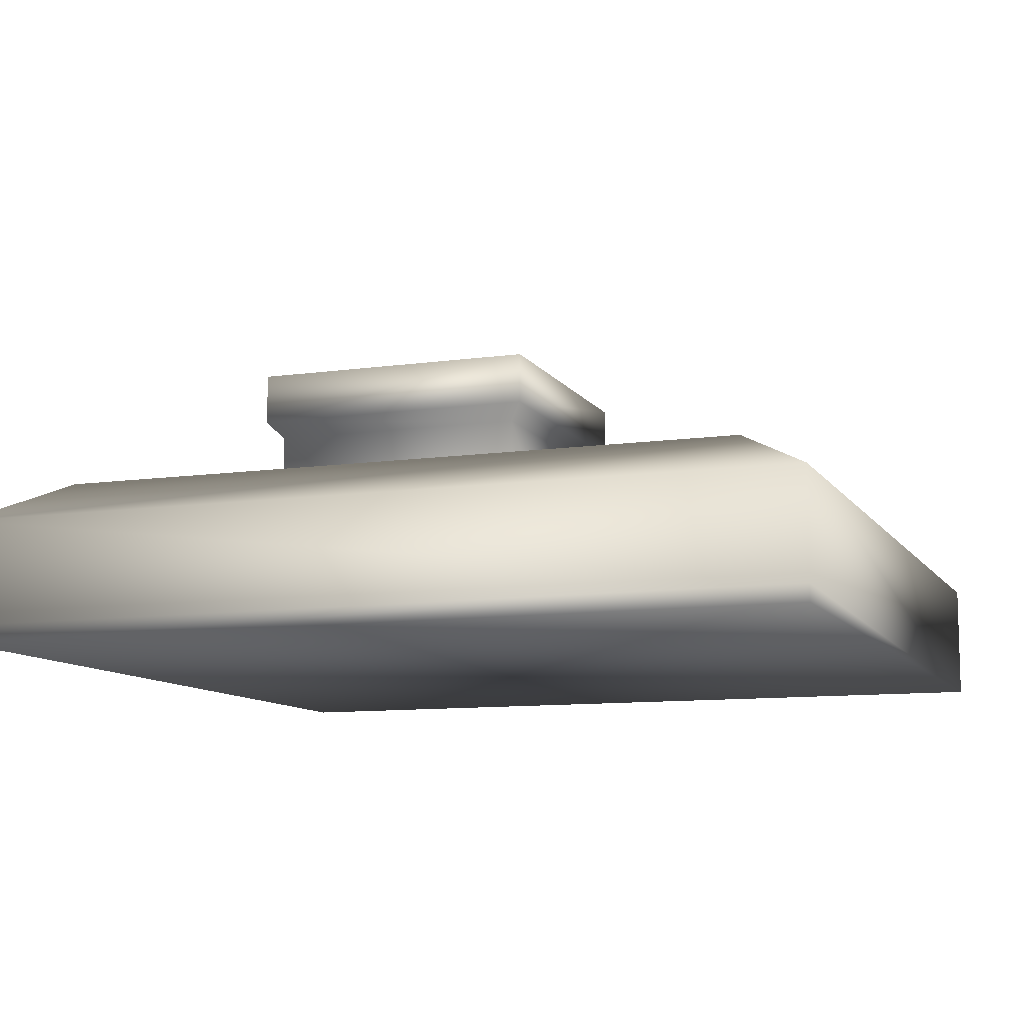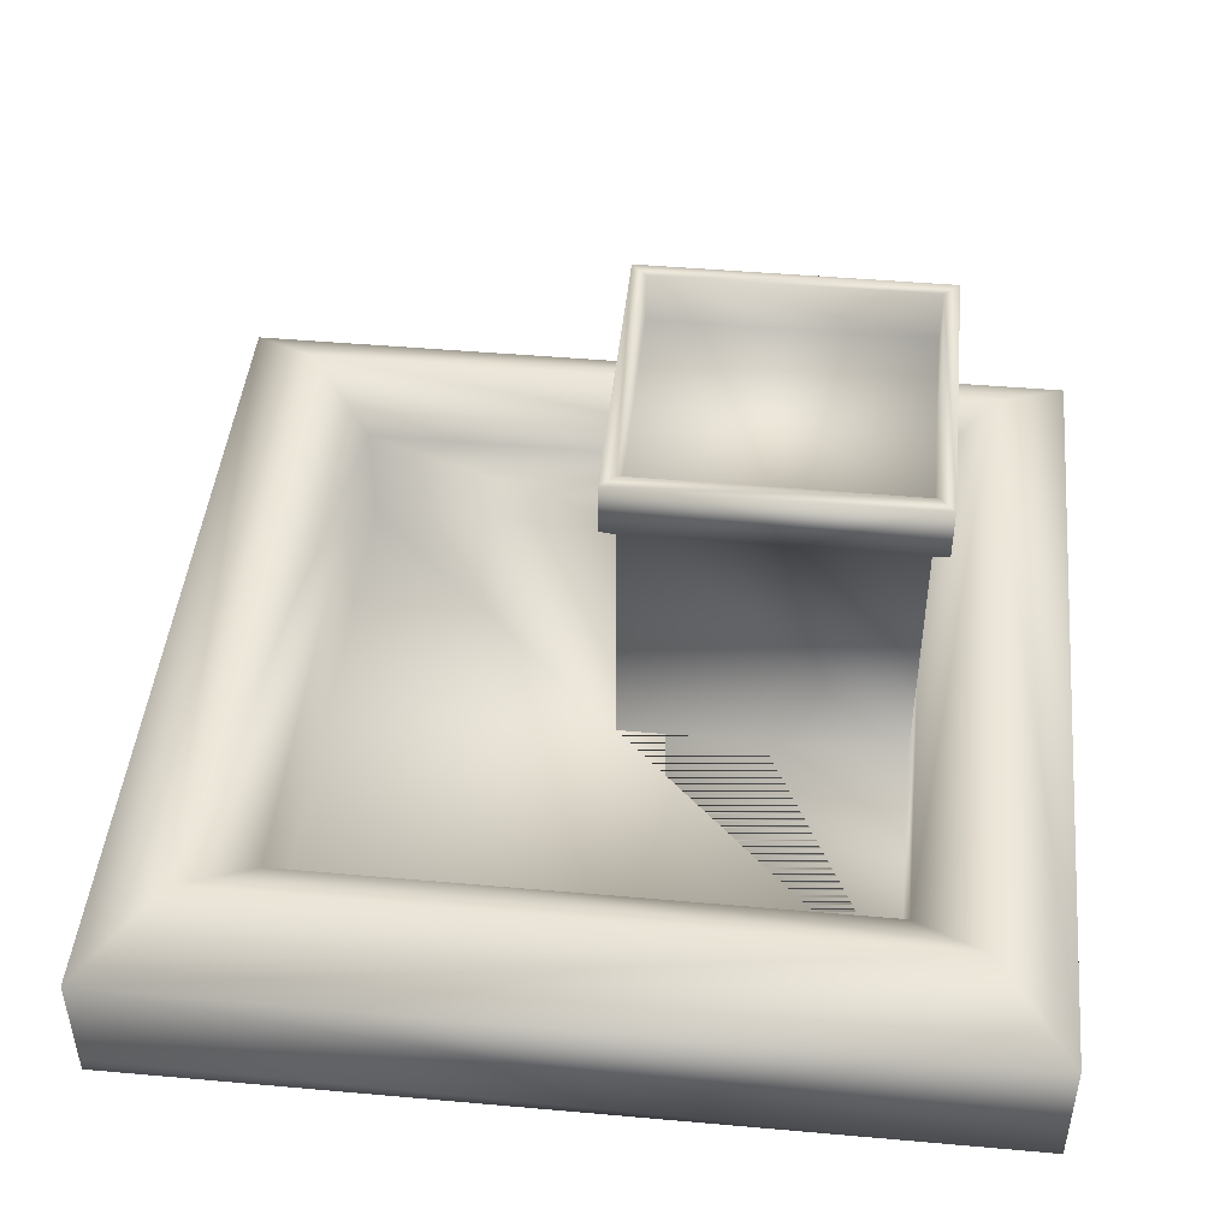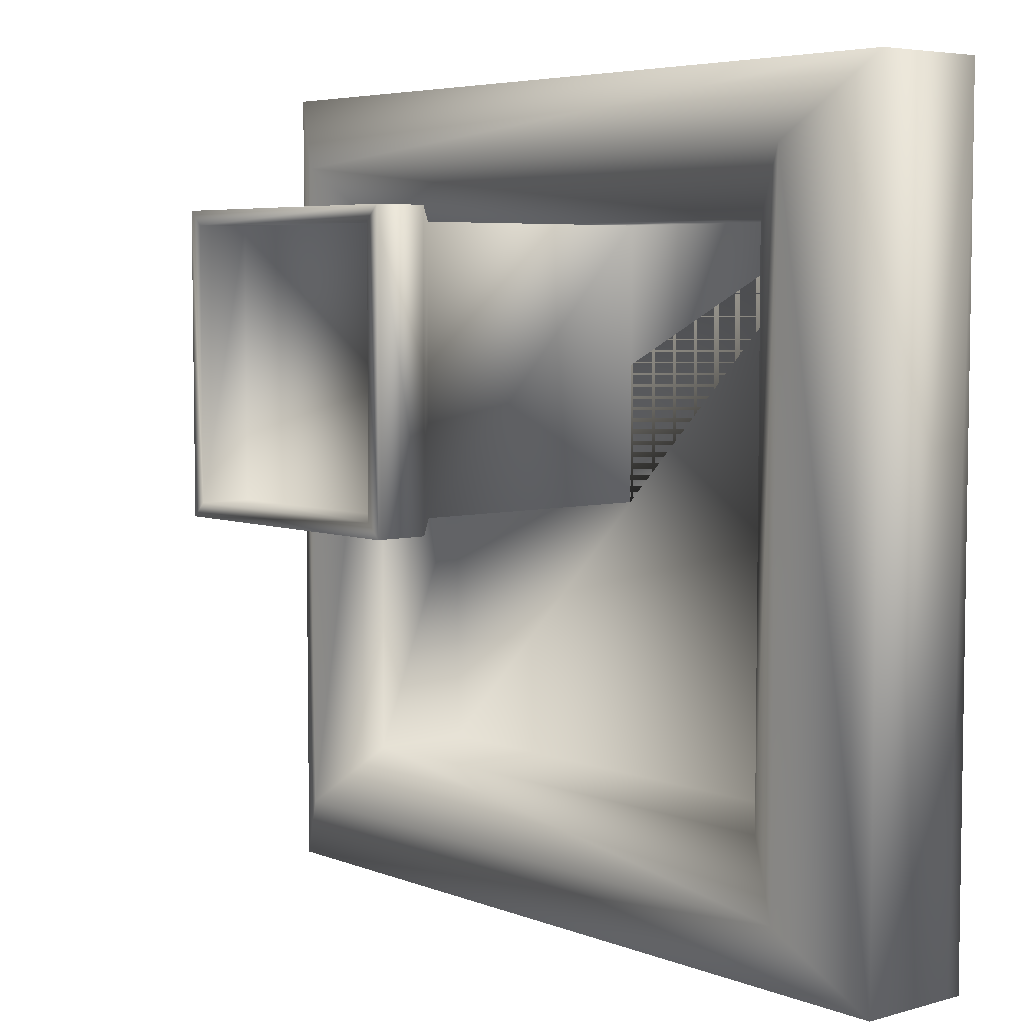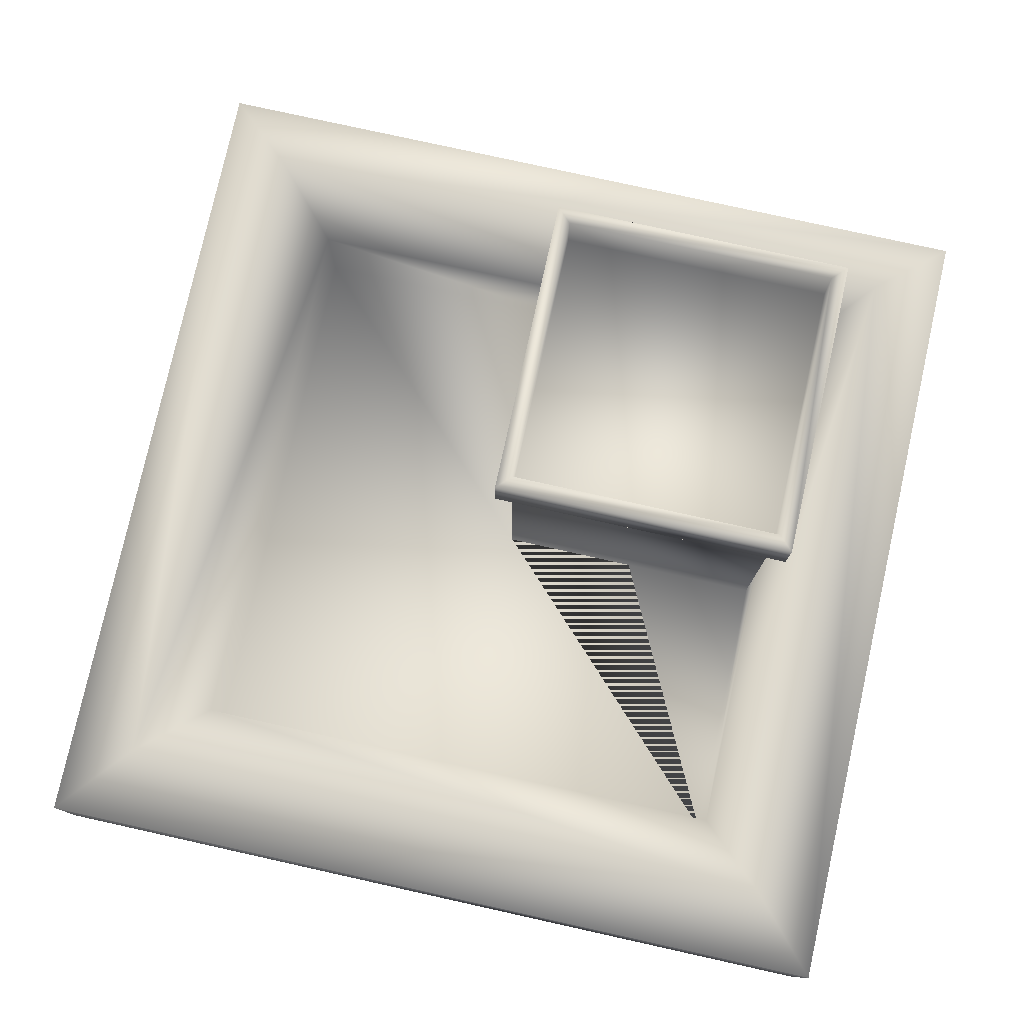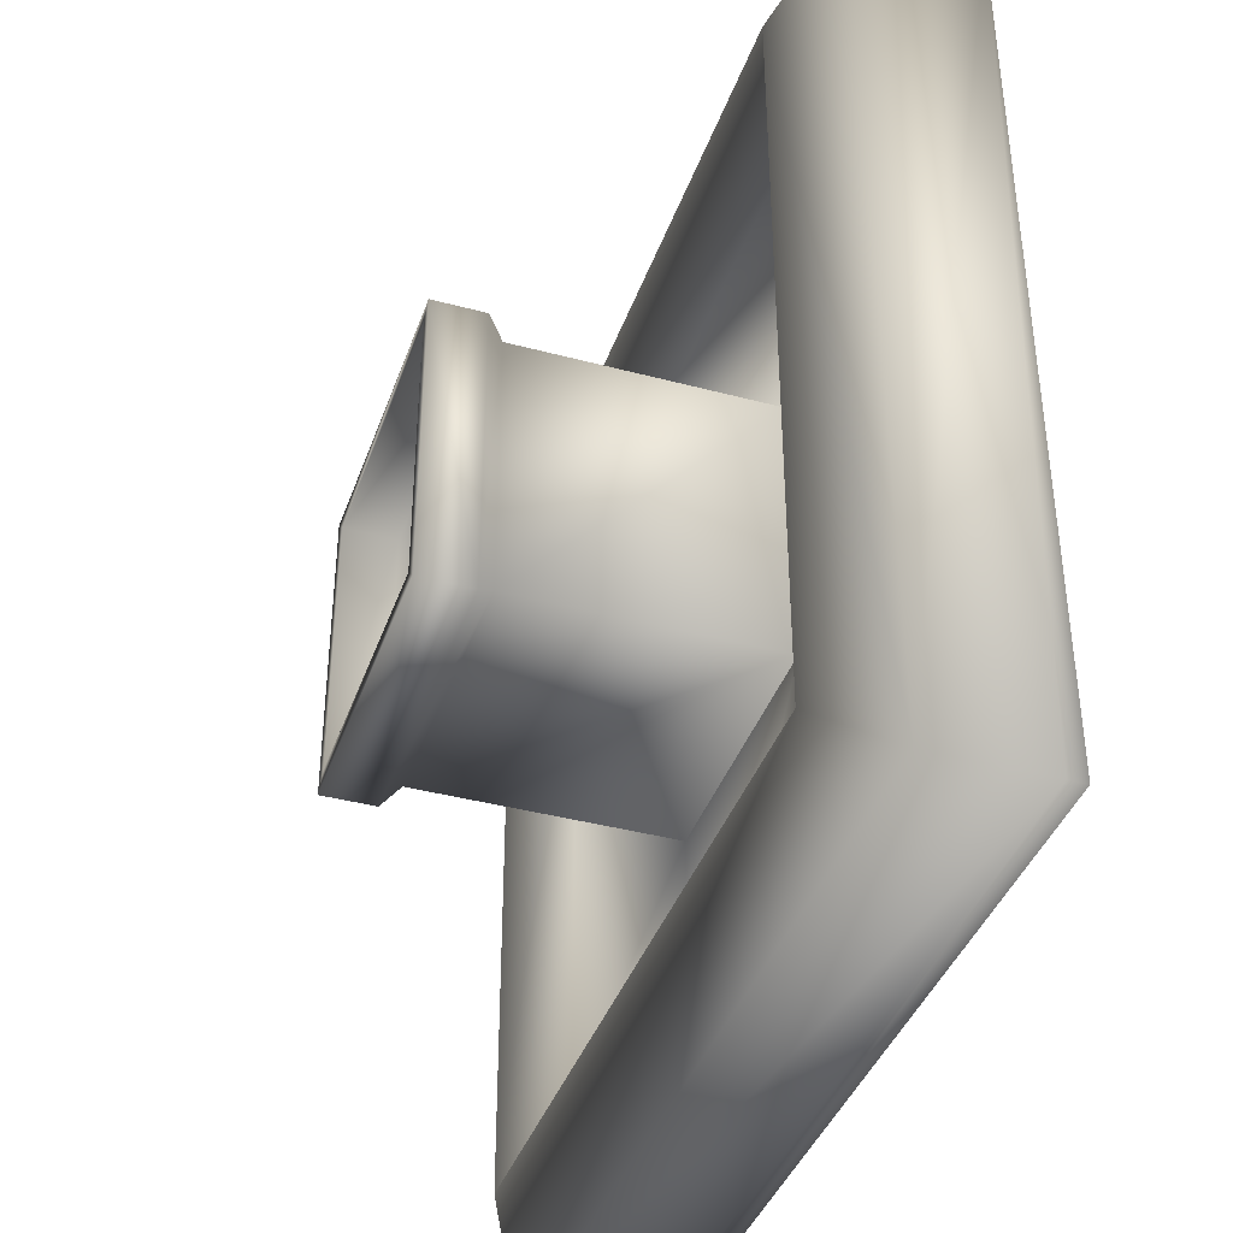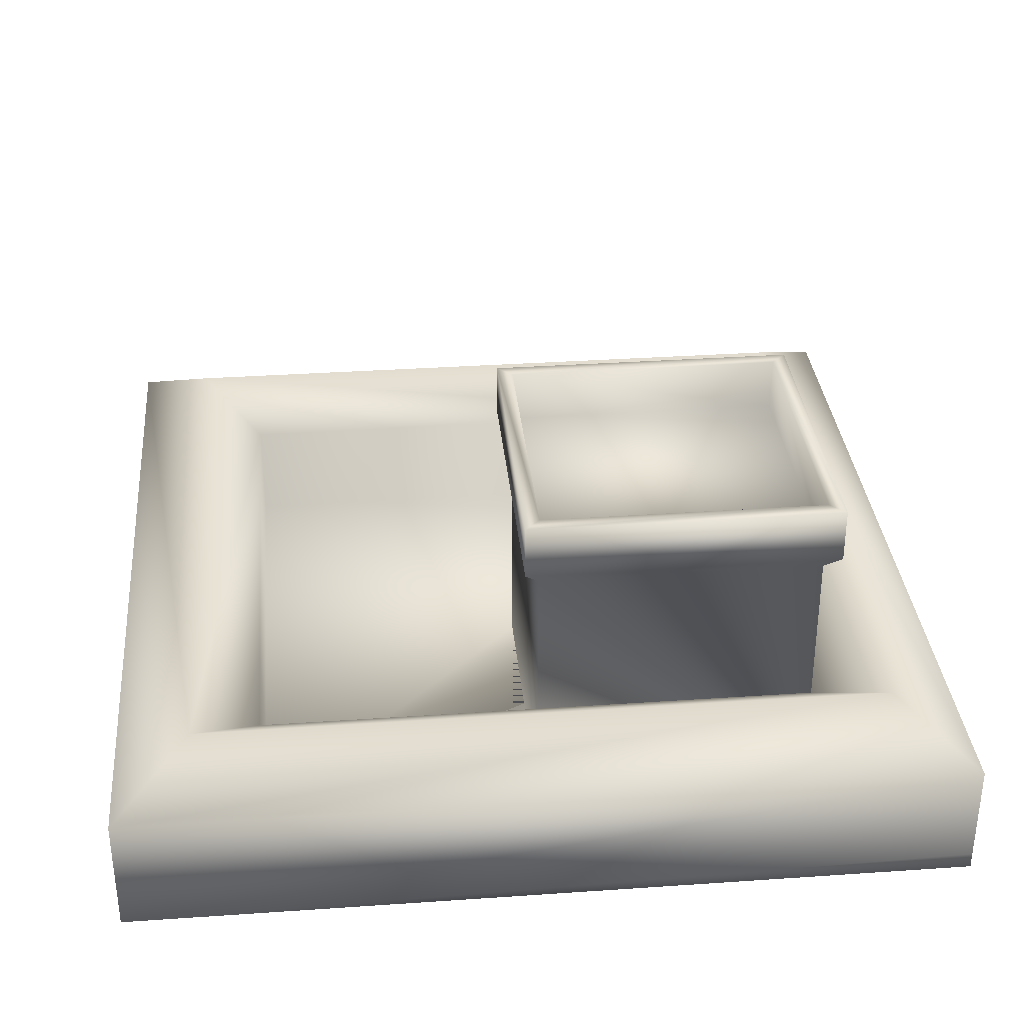
<metadata>
{"format":"obj","ext":"obj","renderer":"f3d","projection":"perspective","resolution":1024,"background":"white","views":[{"elev":-10.2,"azim":-160.0,"up":"+Y"},{"elev":45.9,"azim":-84.2,"up":"+Y"},{"elev":5.4,"azim":-130.2,"up":"+Z"},{"elev":78.1,"azim":-77.5,"up":"+Y"},{"elev":-39.5,"azim":-108.4,"up":"+Z"},{"elev":33.4,"azim":-5.4,"up":"+Y"}]}
</metadata>
<code>
o Cube1
v -8 -0.07286 -8
v -8 -0.07286 8
v -8 0.2406 -8
v -8 0.2406 8
v 8 -0.07286 -8
v 8 -0.07286 8
v 8 0.2406 -8
v 8 0.2406 8
v -5.315 0.2406 -5.315
v -5.315 0.2406 5.315
v 5.315 0.2406 5.315
v 5.315 0.2406 -5.315
v -8 2.211 -8
v -8 2.211 8
v 8 2.211 -8
v 8 2.211 8
v -5.315 2.211 -5.315
v -5.315 2.211 5.315
v 5.315 2.211 5.315
v 5.315 2.211 -5.315
v 6.537 3.078 6.537
v 6.537 3.078 -6.537
v -6.537 3.078 6.537
v -6.537 3.078 -6.537
v 0 0.2406 5.315
v 5.315 0.2406 0
v 0.007617 0.2406 0.007617
v 0 5.201 5.315
v 5.315 5.201 5.315
v 5.315 5.201 0
v 0.007617 5.201 0.007617
v 0 5.527 5.315
v 5.315 5.527 5.315
v 5.315 5.527 0
v 0.007617 5.527 0.007617
v -0.2857 5.527 5.601
v 5.601 5.527 5.601
v 5.601 5.527 -0.2857
v -0.2773 5.527 -0.2773
v 0 6.554 5.315
v 5.315 6.554 5.315
v 5.315 6.554 0
v 0.007617 6.554 0.007617
v -0.2857 6.554 5.601
v 5.601 6.554 5.601
v 5.601 6.554 -0.2857
v -0.2773 6.554 -0.2773
g Cube1_Cube1_auv
f 1 5 6 2
f 2 4 14 13 3 1
f 2 6 8 16 14 4
f 3 13 15 7 5 1
f 5 7 15 16 8 6
f 9 17 18 10
f 10 25 27 26 12 9
f 11 29 28 25
f 12 20 17 9
f 13 14 23 24
f 14 16 21 23
f 17 24 23 18
f 18 23 21 19
f 19 21 22 20
f 20 22 24 17
f 22 21 16 15
f 24 22 15 13
f 25 10 18 19 11
f 25 28 31 27
f 26 11 19 20 12
f 26 30 29 11
f 27 31 30 26
f 28 36 39 31
f 29 37 36 28
f 30 38 37 29
f 31 39 38 30
f 32 40 41 33
f 33 34 35 32
f 33 41 42 34
f 34 42 43 35
f 35 43 40 32
f 36 37 45 44
f 37 38 46 45
f 38 39 47 46
f 40 43 47 44
f 44 45 41 40
f 44 47 39 36
f 45 46 42 41
f 46 47 43 42

</code>
